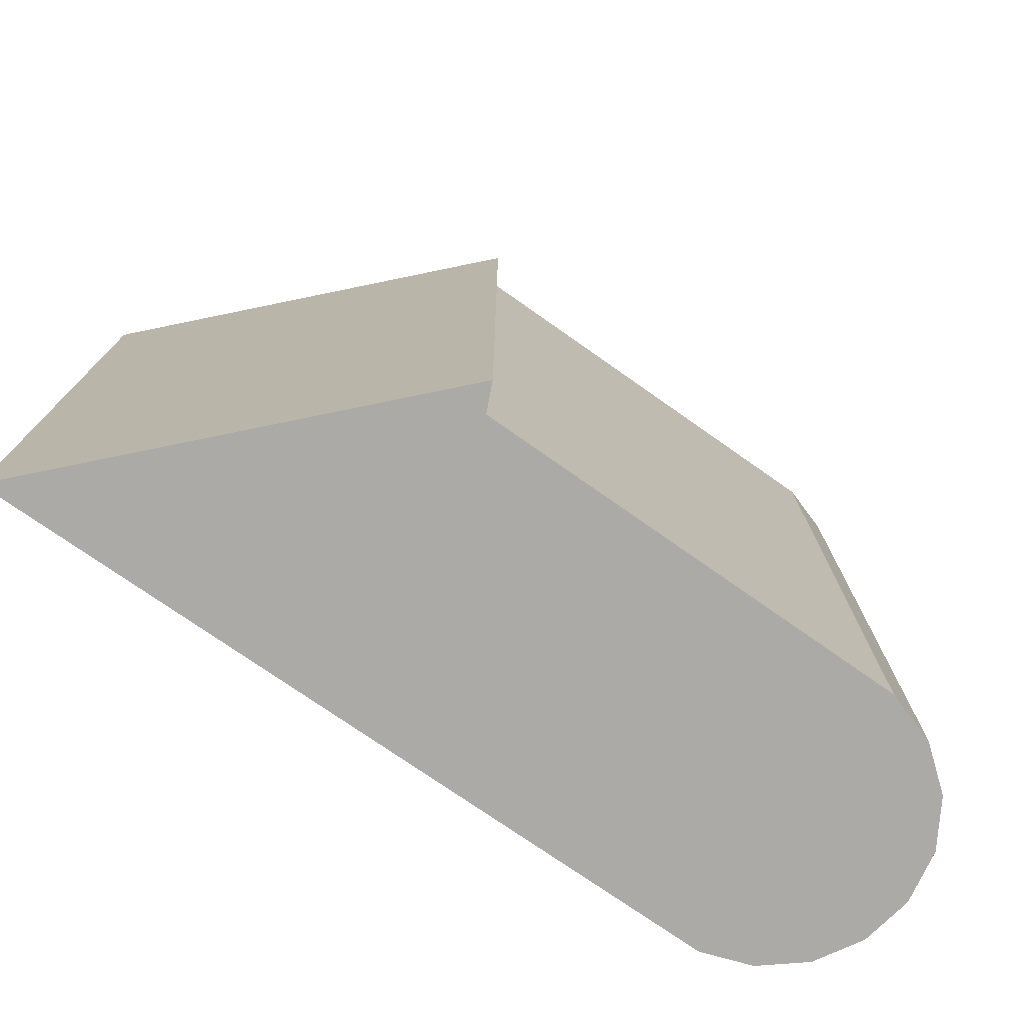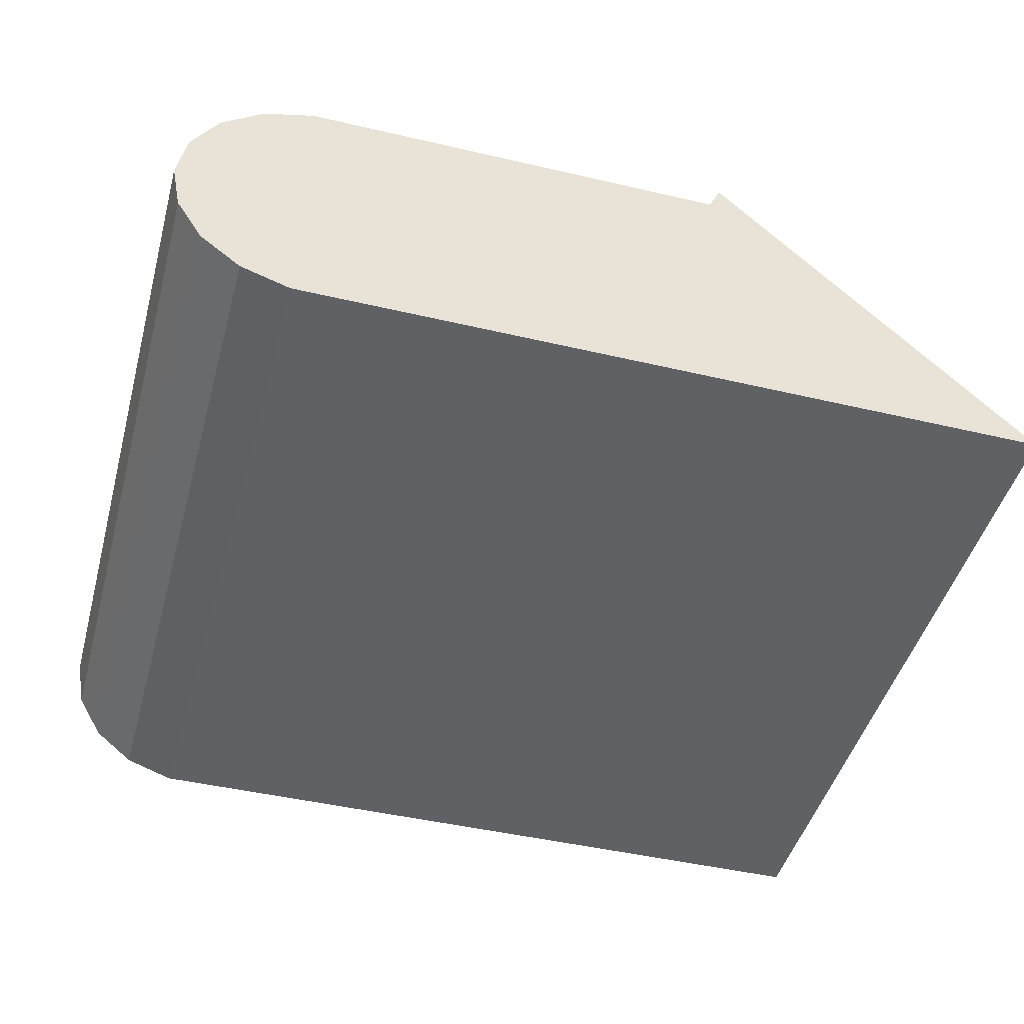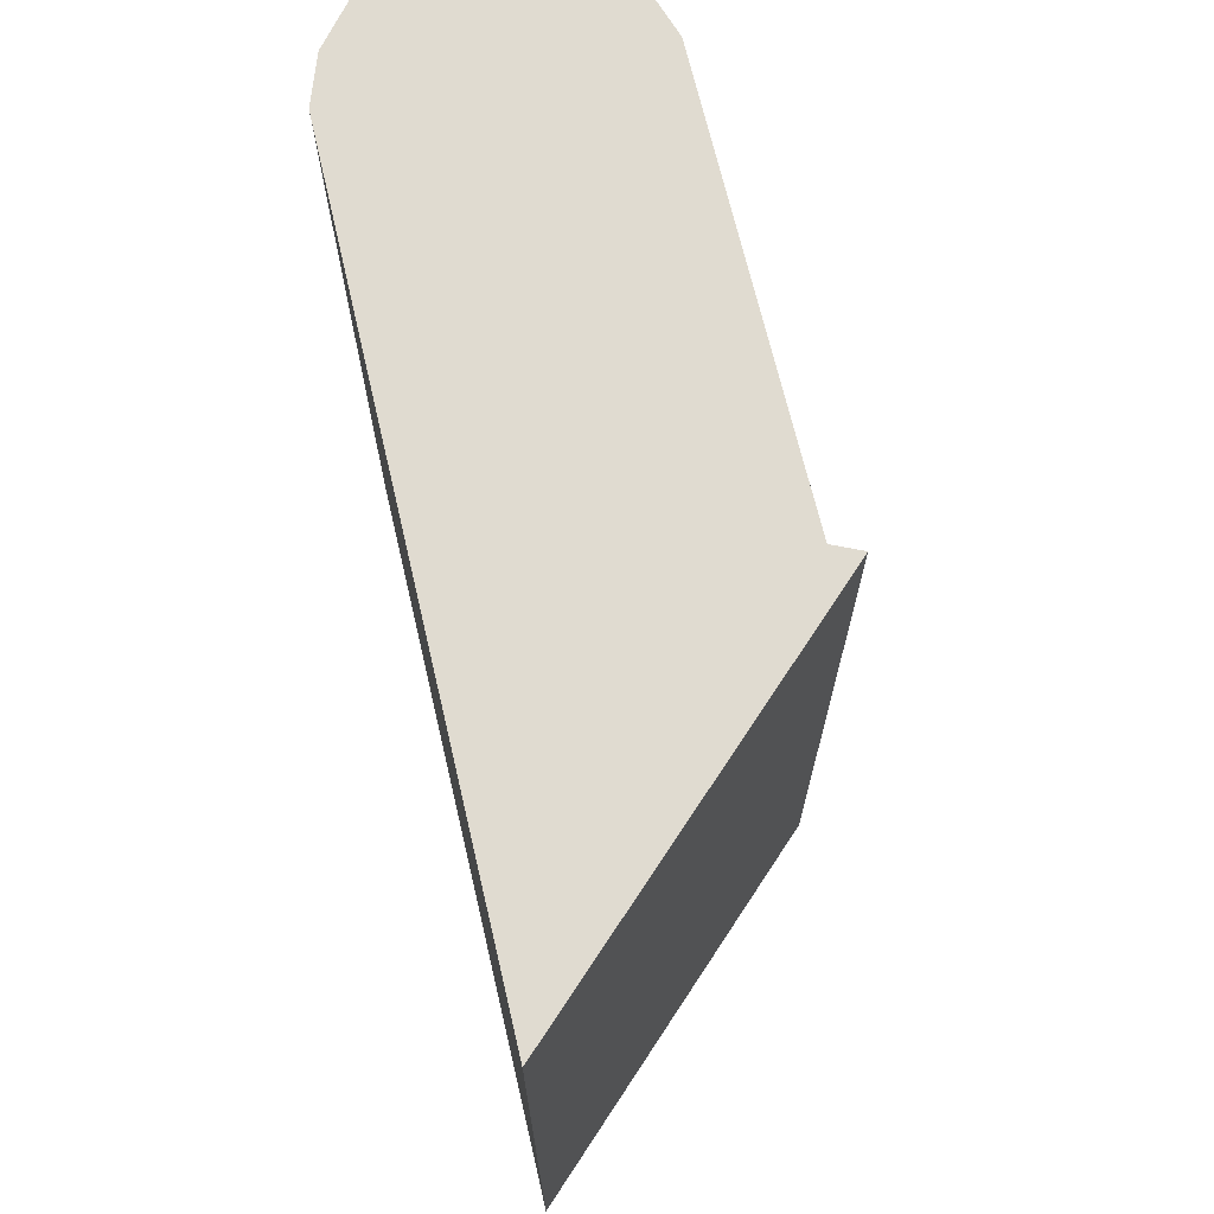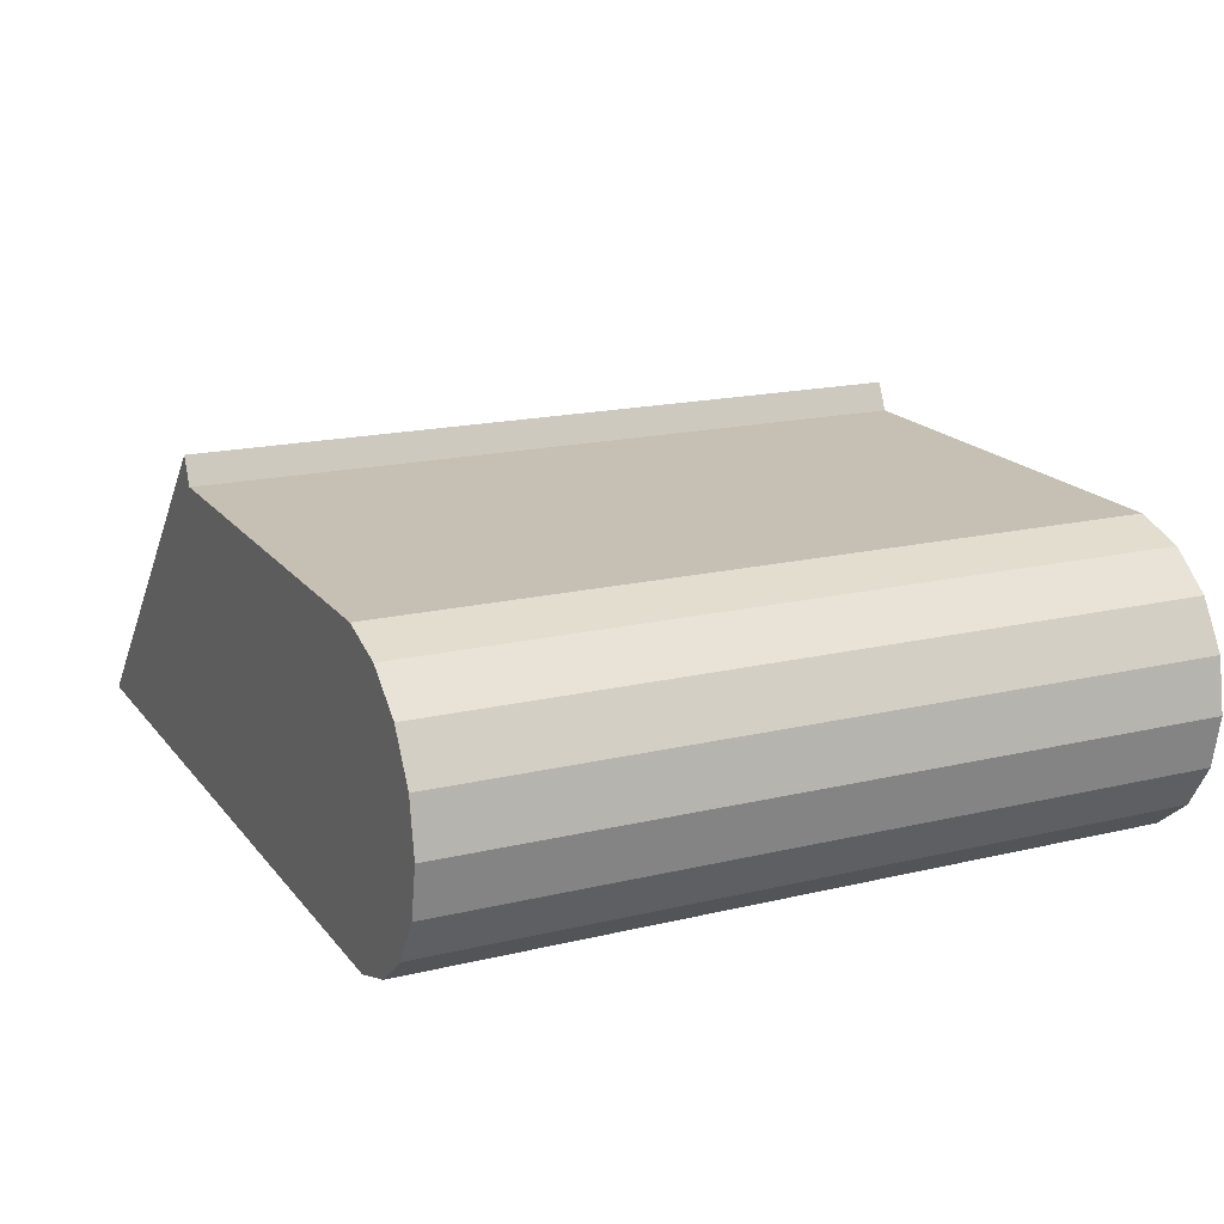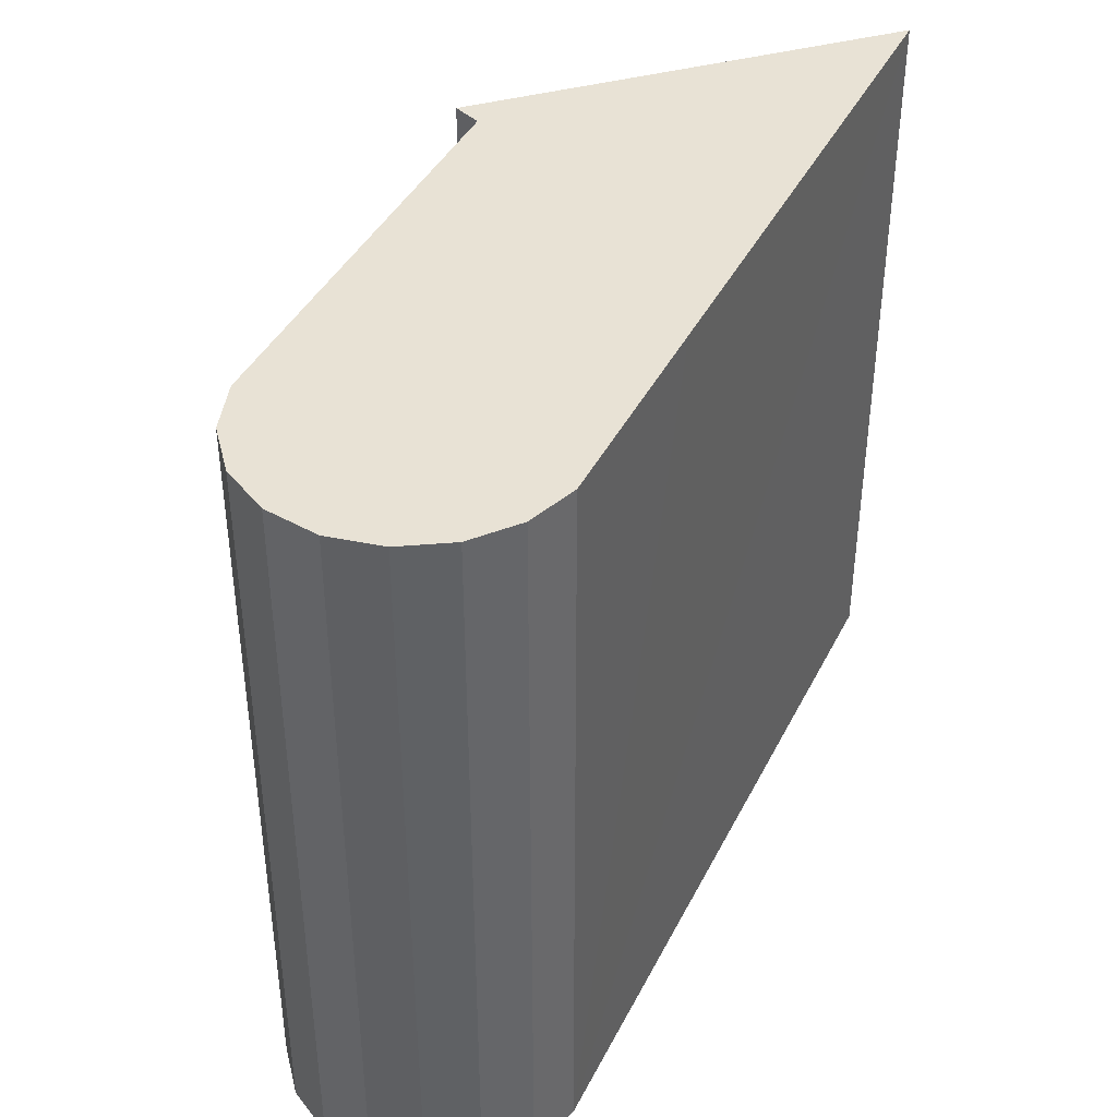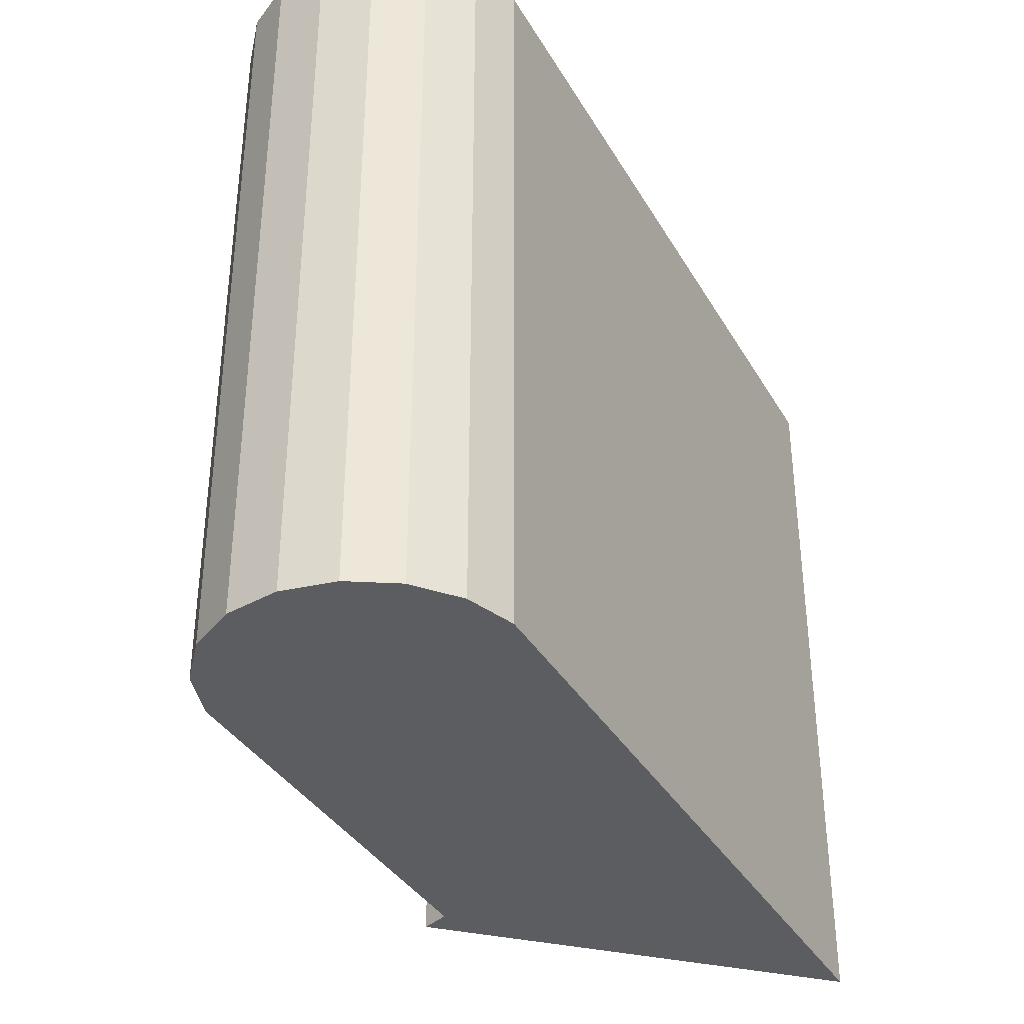
<metadata>
{"format":"obj","ext":"obj","renderer":"f3d","projection":"perspective","resolution":1024,"background":"white","views":[{"elev":-75.7,"azim":-34.4,"up":"+Y"},{"elev":-46.6,"azim":164.7,"up":"+Z"},{"elev":70.0,"azim":-102.7,"up":"+Y"},{"elev":17.4,"azim":64.5,"up":"+Z"},{"elev":40.6,"azim":115.2,"up":"+Y"},{"elev":-36.2,"azim":117.1,"up":"+Y"}]}
</metadata>
<code>
v  0 9.511 5.824e-16
v  4.127 9.511 3.765
v  6.963 9.511 -0.052
v  3.971 9.511 4.118
v  9.686 9.511 3.697
v  9.699 9.511 -0.072
v  10.33 9.511 0.142
v  10.85 9.511 0.559
v  10.33 9.511 3.478
v  11.19 9.511 1.128
v  10.86 9.511 3.046
v  11.31 9.511 1.781
v  11.2 9.511 2.455
v  10.86 -1.865e-16 3.046
v  11.2 -1.503e-16 2.455
v  3.971 -2.522e-16 4.118
v  4.127 -2.305e-16 3.765
v  10.33 -2.13e-16 3.478
v  11.31 -1.091e-16 1.781
v  11.19 -6.907e-17 1.128
v  10.85 -3.423e-17 0.559
v  10.33 -8.695e-18 0.142
v  9.699 4.409e-18 -0.072
v  0 0 0
v  6.963 3.184e-18 -0.052
v  9.686 -2.264e-16 3.697
g defaultobject
f 1 2 3
f 2 1 4
f 3 2 5
f 3 5 6
f 6 5 7
f 7 5 8
f 8 5 9
f 8 9 10
f 10 9 11
f 10 11 12
f 12 11 13
f 14 13 11
f 13 14 15
f 16 2 4
f 2 16 17
f 18 11 9
f 11 18 14
f 15 12 13
f 12 15 19
f 19 10 12
f 10 19 20
f 20 8 10
f 8 20 21
f 21 7 8
f 7 21 22
f 22 6 7
f 6 22 23
f 23 3 6
f 3 23 1
f 1 23 24
f 24 23 25
f 24 4 1
f 4 24 16
f 17 5 2
f 5 17 26
f 26 9 5
f 9 26 18
f 24 17 16
f 17 24 25
f 17 25 26
f 26 25 23
f 26 23 22
f 26 22 21
f 26 21 18
f 18 21 20
f 18 20 14
f 14 20 19
f 14 19 15

</code>
